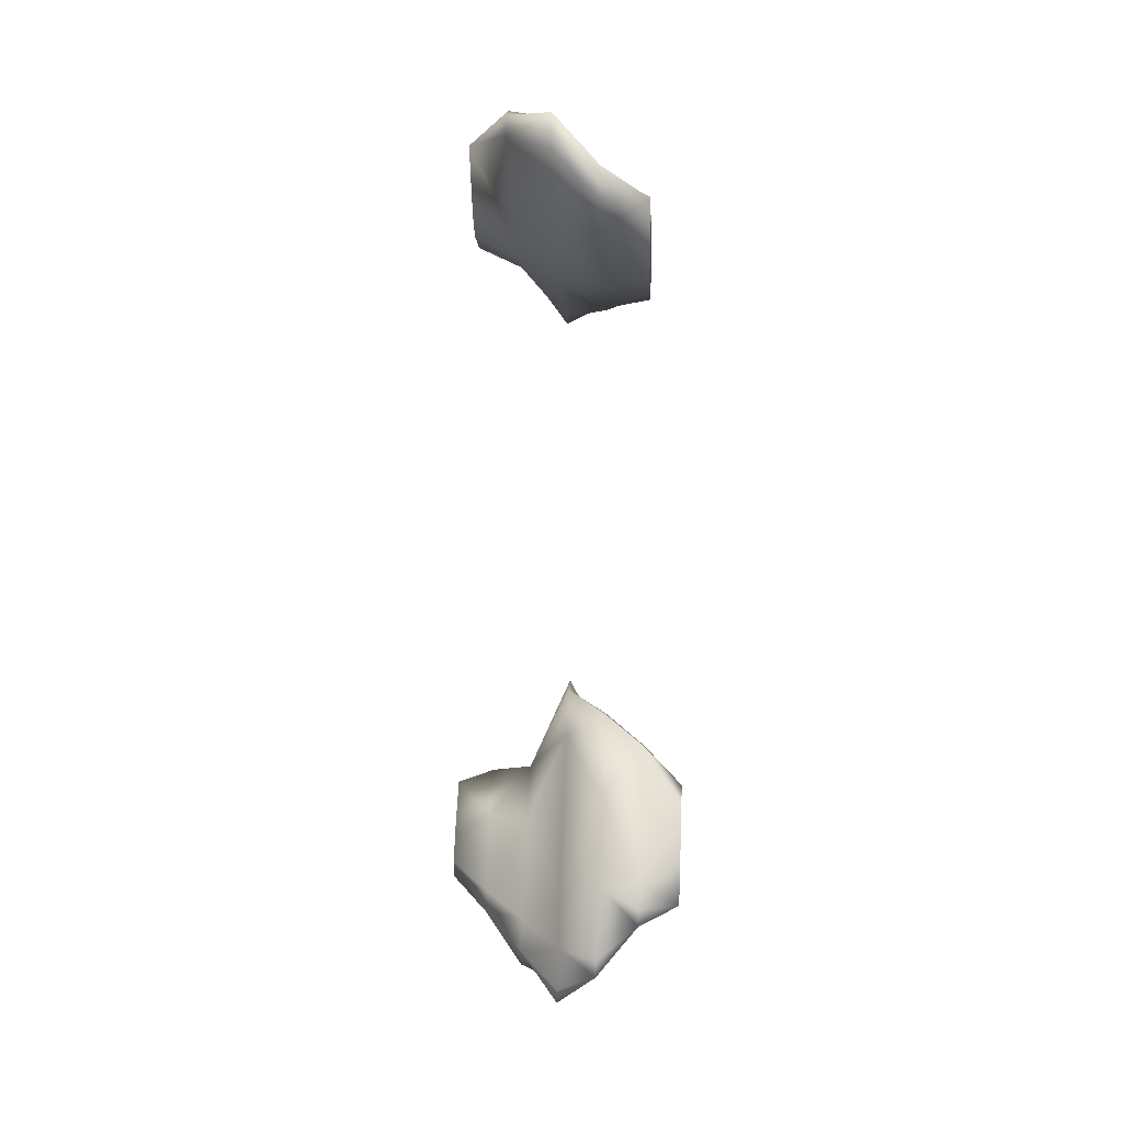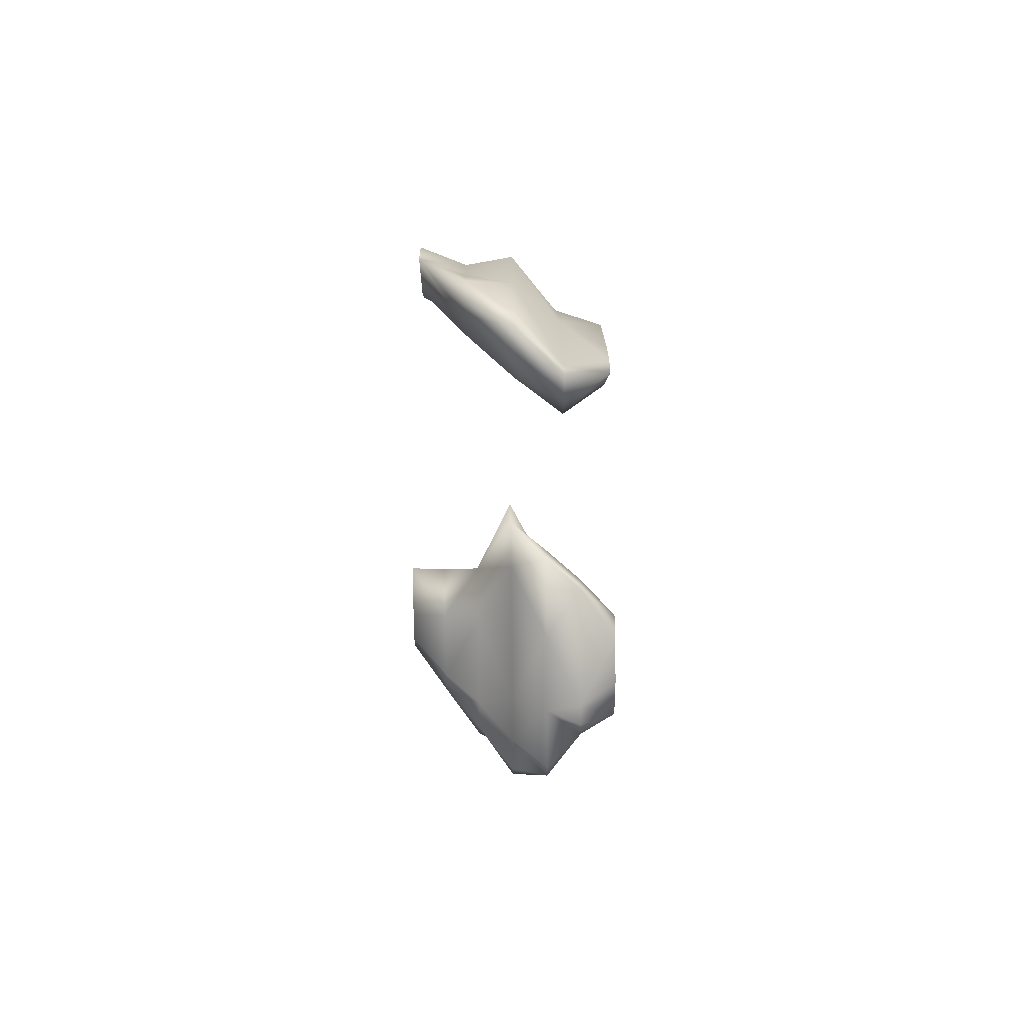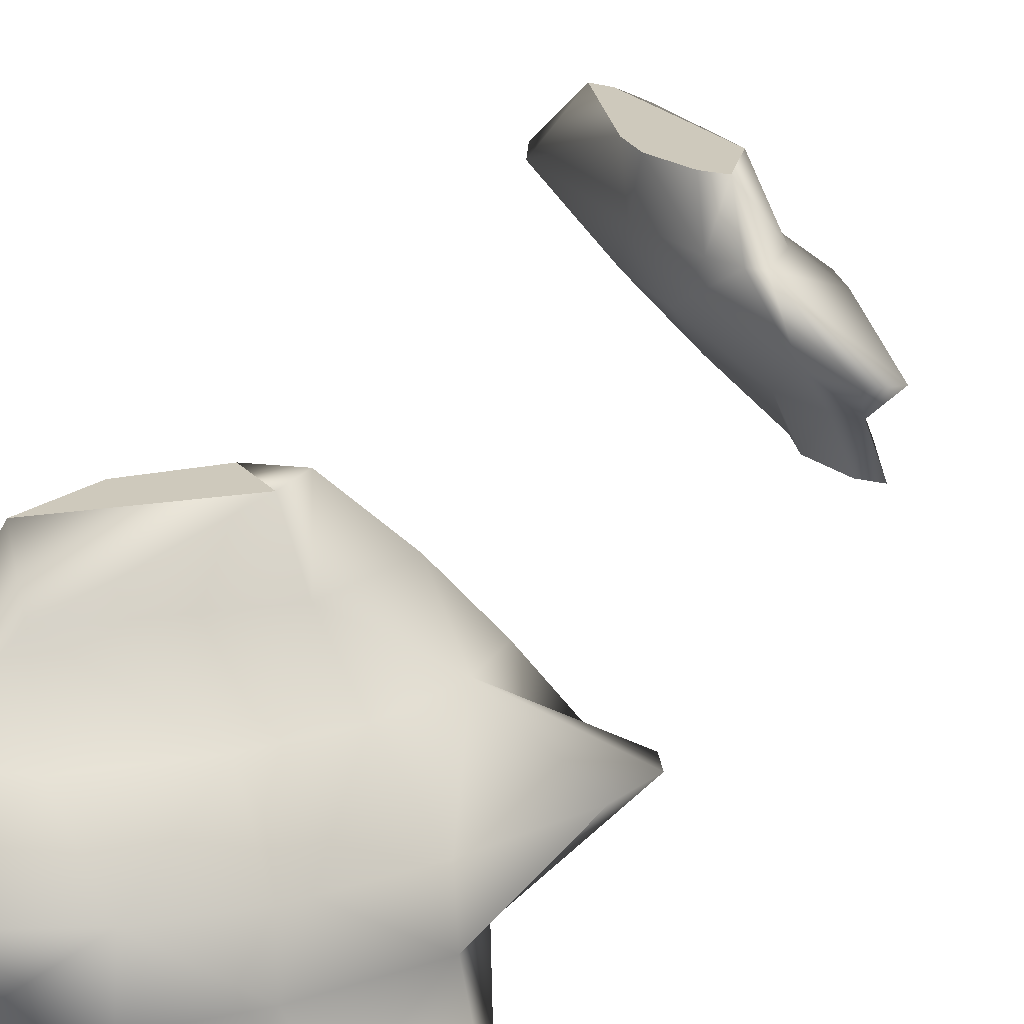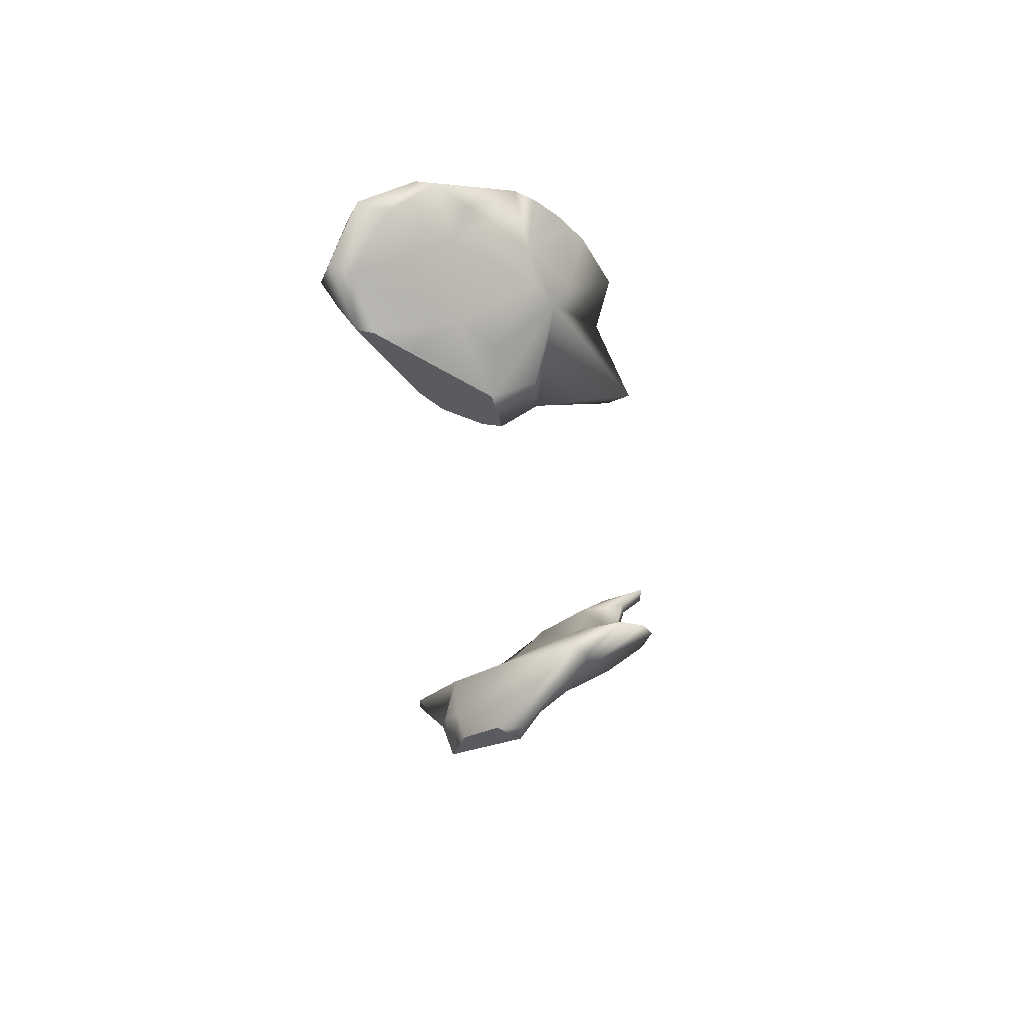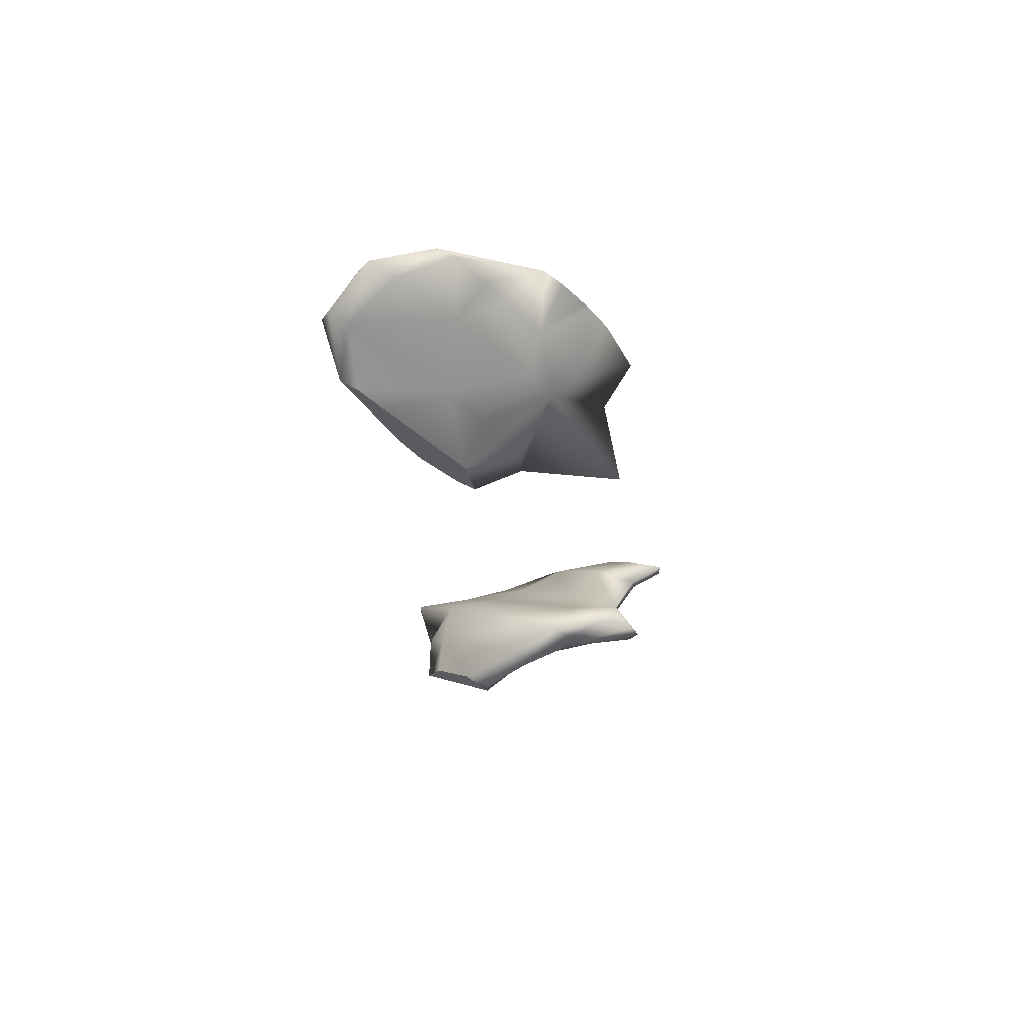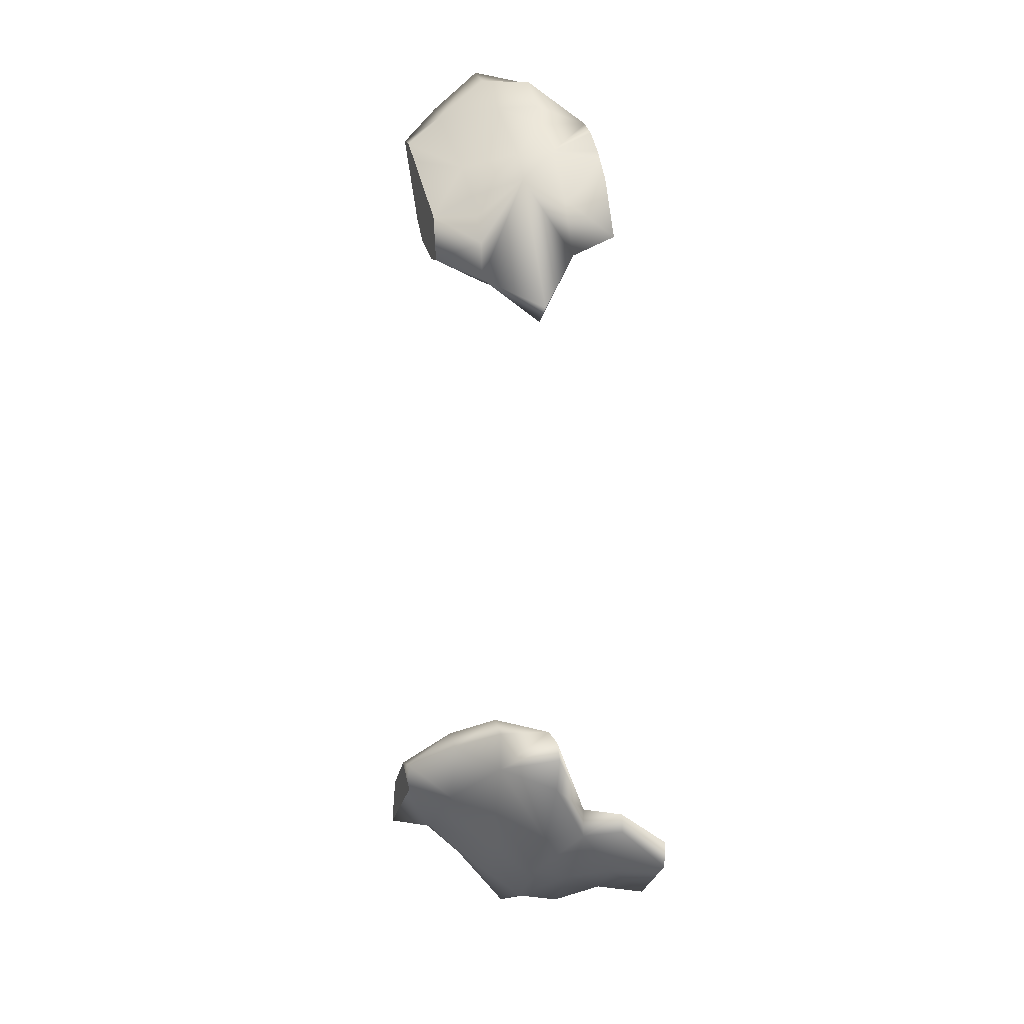
<metadata>
{"format":"obj","ext":"obj","renderer":"f3d","projection":"perspective","resolution":1024,"background":"white","views":[{"elev":23.4,"azim":-86.5,"up":"+Y"},{"elev":55.3,"azim":-90.9,"up":"+Y"},{"elev":22.5,"azim":23.7,"up":"+Z"},{"elev":56.8,"azim":8.0,"up":"+Y"},{"elev":70.2,"azim":26.0,"up":"+Y"},{"elev":11.8,"azim":72.9,"up":"+Y"}]}
</metadata>
<code>
v  4.625 -4.8 -0.45
v  4.325 -4.8 0
v  3.925 -4.825 0
v  4.025 -4.6 0
v  4.625 -4.6 -0.45
v  4.55 -3.9 0
v  4.825 -4.325 -0.45
v  5.325 -3.9 -0.45
v  5.103 -3.593 0
v  5.125 -3.8 0
v  5.325 -4.2 -0.45
v  4.75 -4.425 0
v  4.15 3.8 0
v  3.825 3.9 0.45
v  4.25 3.375 0.45
v  4.325 3.6 0
v  4.625 2.975 0
v  4.55 2.775 0.45
v  4.425 2.975 0
v  4.325 2.8 0.45
v  4.025 3.2 0
v  3.925 2.975 0.45
v  3.85 3.475 0
v  3.35 3.375 0.45
v  3.625 4.2 0
v  3.025 3.775 0.45
v  2.65 4.5 0.45
v  2.725 4.675 0.45
v  2.925 4.675 0.45
v  3.225 4.4 0.45
v  3.45 4.2 0.45
v  3.825 4.1 0
v  4.071 3.896 0
v  5.05 -3.5 0.45
v  5.05 -3.825 0.45
v  4.55 -4.525 0.45
v  4.05 -5.025 0.45
v  3.425 -5.2 0.45
v  3.425 -5.025 0.45
v  3.65 -4.725 0.45
v  4.45 -3.9 0.45
v  3.15 4.375 0.9
v  3.95 3.875 0.9
v  4.15 3.6 0.9
v  4.964 2.249 0.9
v  4.75 2.075 0.9
v  4.325 2.275 0.9
v  3.325 2.9 0.9
v  2.825 3.375 0.9
v  2.25 4.1 0.9
v  2.125 4.5 0.9
v  2.25 4.8 0.9
v  2.525 4.7 0.9
v  3.25 -5.3 0.9
v  2.85 -5.3 0.9
v  2.85 -5.125 0.9
v  3.05 -4.7 0.9
v  3.425 -4.2 0.9
v  4.625 -2.825 0.9
v  5.125 -2.5 0.9
v  5.425 -2.525 0.9
v  5.525 -2.7 0.9
v  5.426 -3.081 0.9
v  5.025 -3.825 0.9
v  4.629 -4.37 0.9
v  4.525 -4.5 0.9
v  4.025 -4.925 0.9
v  3.625 3.4 1.35
v  3.85 3.175 1.35
v  4.025 2.9 1.35
v  4.05 2.5 1.35
v  3.925 2.475 1.35
v  3.65 2.575 1.35
v  3.025 2.975 1.35
v  2.05 3.775 1.35
v  1.925 4.1 1.35
v  2.025 4.375 1.35
v  2.225 4.275 1.35
v  3.252 3.711 1.35
v  3.532 -4.626 1.35
v  2.903 -4.756 1.35
v  2.525 -4.712 1.35
v  2.525 -4.5 1.35
v  3.025 -3.825 1.35
v  3.725 -3.1 1.35
v  4.53 -2.501 1.35
v  4.75 -2.6 1.35
v  4.75 -3.025 1.35
v  4.55 -3.625 1.35
v  4.15 -4.125 1.35
v  3.65 3.175 1.8
v  3.75 2.7 1.8
v  3.55 2.7 1.8
v  3.15 2.875 1.8
v  2.925 3.1 1.8
v  2.35 4 1.8
v  2.525 3.975 1.8
v  2.85 3.775 1.8
v  3.25 -4.225 1.8
v  2.925 -4.3 1.8
v  2.95 -4.1 1.8
v  3.125 -3.9 1.8
v  4.207 -2.723 1.8
v  4.425 -2.825 1.8
v  4.225 -3.5 1.8
v  4.025 -3.425 2.25
v  4.05 -3.125 2.25
v  3.725 -3.2 2.25
v  3.134 -4.143 2.25
v  3.303 -3.594 2.25
g obj_mesh
f 1 2 3
f 1 3 4
f 1 4 5
f 5 4 6
f 5 6 7
f 7 6 8
f 8 6 9
f 8 9 10
f 8 10 11
f 11 10 12
f 11 12 1
f 1 12 2
f 13 14 15
f 13 15 16
f 16 15 17
f 17 15 18
f 17 18 19
f 19 18 20
f 19 20 21
f 21 20 22
f 21 22 23
f 23 22 24
f 23 24 25
f 25 24 26
f 25 26 27
f 25 27 28
f 25 28 29
f 25 29 30
f 25 30 31
f 25 31 14
f 25 14 32
f 32 14 33
f 33 14 13
f 9 34 35
f 9 35 10
f 10 35 12
f 12 35 36
f 12 36 2
f 2 36 37
f 2 37 3
f 3 37 38
f 3 38 39
f 3 39 40
f 3 40 4
f 4 40 41
f 4 41 6
f 6 41 34
f 6 34 9
f 31 42 43
f 31 43 14
f 14 43 44
f 14 44 15
f 15 44 18
f 18 44 45
f 18 45 46
f 18 46 47
f 18 47 20
f 20 47 22
f 22 47 48
f 22 48 24
f 24 48 49
f 24 49 26
f 26 49 50
f 26 50 27
f 27 50 51
f 27 51 52
f 27 52 28
f 28 52 53
f 28 53 29
f 29 53 42
f 29 42 30
f 30 42 31
f 38 54 39
f 39 54 55
f 39 55 56
f 39 56 57
f 39 57 40
f 40 57 58
f 40 58 41
f 41 58 59
f 41 59 34
f 34 59 60
f 34 60 61
f 34 61 62
f 34 62 63
f 34 63 35
f 35 63 64
f 35 64 65
f 35 65 36
f 36 65 66
f 36 66 67
f 36 67 37
f 37 67 38
f 38 67 54
f 43 68 44
f 44 68 69
f 44 69 70
f 44 70 71
f 44 71 45
f 45 71 46
f 46 71 47
f 47 71 72
f 47 72 48
f 48 72 73
f 48 73 74
f 48 74 49
f 49 74 75
f 49 75 50
f 50 75 76
f 50 76 51
f 51 76 77
f 51 77 52
f 52 77 78
f 52 78 53
f 53 78 42
f 42 78 79
f 42 79 43
f 43 79 68
f 67 80 54
f 54 80 81
f 54 81 55
f 55 81 82
f 55 82 56
f 56 82 57
f 57 82 83
f 57 83 84
f 57 84 58
f 58 84 85
f 58 85 59
f 59 85 86
f 59 86 60
f 60 86 87
f 60 87 88
f 60 88 61
f 61 88 62
f 62 88 63
f 63 88 64
f 64 88 89
f 64 89 65
f 65 89 90
f 65 90 66
f 66 90 67
f 67 90 80
f 69 91 70
f 70 91 92
f 70 92 71
f 71 92 72
f 72 92 73
f 73 92 93
f 73 93 94
f 73 94 74
f 74 94 95
f 74 95 75
f 75 95 96
f 75 96 76
f 76 96 77
f 77 96 78
f 78 96 97
f 78 97 79
f 79 97 98
f 79 98 91
f 79 91 68
f 68 91 69
f 80 99 81
f 81 99 100
f 81 100 82
f 82 100 83
f 83 100 84
f 84 100 101
f 84 101 102
f 84 102 85
f 85 102 103
f 85 103 86
f 86 103 104
f 86 104 87
f 87 104 88
f 88 104 105
f 88 105 89
f 89 105 90
f 90 105 99
f 90 99 80
f 1 5 7
f 13 16 17
f 91 98 97
f 106 107 108
f 99 109 100
f 100 109 101
f 101 109 102
f 102 109 110
f 102 110 108
f 102 108 103
f 103 108 107
f 103 107 104
f 104 107 105
f 105 107 106
f 105 106 99
f 99 106 109
f 106 110 109
f 106 108 110
f 92 94 93
f 92 91 94
f 91 97 94
f 97 95 94
f 97 96 95
f 1 8 11
f 1 7 8
f 19 13 17
f 19 21 13
f 21 23 13
f 23 33 13
f 23 32 33
f 23 25 32

</code>
